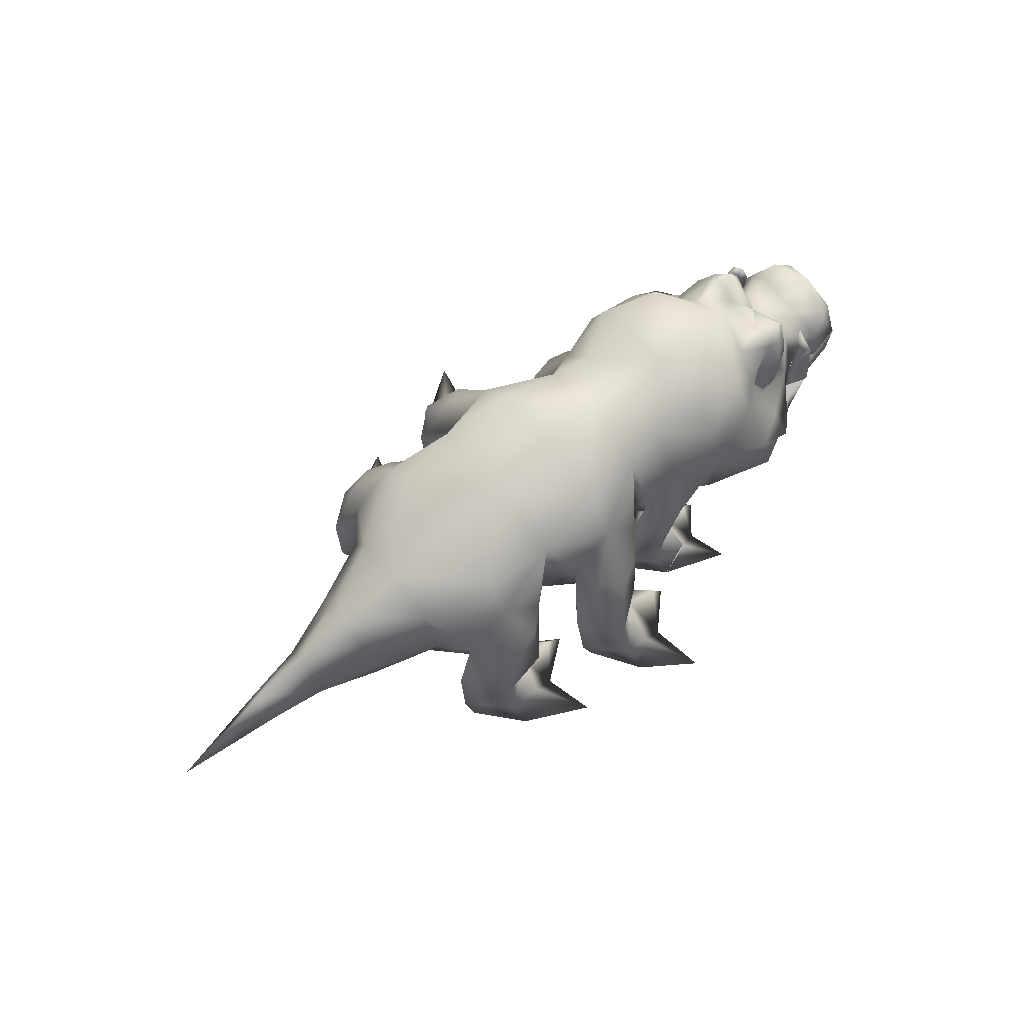
<metadata>
{"format":"obj","ext":"obj","renderer":"f3d","projection":"perspective","resolution":1024,"background":"white","views":[{"elev":70.7,"azim":-38.8,"up":"+Y"}]}
</metadata>
<code>
v  1.773 1.509 0.0122
v  1.532 1.546 -0.3735
v  1.504 1.663 0.0134
v  1.724 1.427 -0.1959
v  1.931 1.331 -0.1073
v  1.911 1.494 -0.2045
v  2.007 1.464 -0.1999
v  1.885 1.407 -0.275
v  1.532 1.54 0.3984
v  1.724 1.423 0.2191
v  1.55 1.286 0.5118
v  1.749 1.052 0.4293
v  1.813 0.8912 0.5393
v  2.055 0.8819 0.3595
v  1.966 1.39 -0.2837
v  1.715 1.225 -0.3379
v  1.858 1.178 -0.3649
v  1.749 1.059 -0.4117
v  1.98 1.061 -0.3164
v  2.055 0.8872 -0.3445
v  2.101 1.091 -0.1933
v  2.188 0.9833 -0.1744
v  2.211 1 0.0084
v  2.355 0.978 -0.1688
v  2.031 1.277 -0.2808
v  2.063 1.364 -0.1965
v  2.043 0.7033 -0.3971
v  1.944 0.6955 -0.5399
v  2.181 0.7643 -0.2917
v  2.359 0.8725 -0.2791
v  2.452 1.027 -0.2092
v  2.353 0.9901 -0.1044
v  2.541 1.033 0.0086
v  2.569 0.9236 -0.1714
v  2.584 0.9195 0.0078
v  2.596 0.8092 0.007
v  2.569 0.9209 0.187
v  2.578 0.7667 0.183
v  2.539 0.7679 0.3027
v  2.477 0.651 0.2611
v  2.339 0.6733 0.3191
v  2.336 0.9873 0.0083
v  2.452 1.023 0.2264
v  2.353 0.9884 0.121
v  2.355 0.9753 0.1853
v  2.347 0.7507 0.349
v  2.359 0.8682 0.2939
v  2.188 0.9806 0.1909
v  2.181 0.7598 0.3049
v  2.043 0.6972 0.4093
v  2.101 1.088 0.2115
v  2.114 1.045 0.0087
v  2.032 1.264 0.0104
v  2.04 1.187 0.0098
v  1.908 1.346 0.011
v  1.931 1.329 0.1291
v  2.063 1.361 0.2188
v  2.007 1.461 0.2236
v  1.911 1.49 0.2287
v  1.885 1.403 0.2979
v  1.966 1.386 0.3063
v  2.031 1.272 0.3017
v  1.98 1.056 0.3341
v  1.715 1.22 0.3581
v  1.858 1.173 0.3843
v  1.944 0.6873 0.552
v  1.835 0.7419 0.6503
v  1.813 0.8992 -0.5241
v  1.835 0.7516 -0.6374
v  1.55 1.294 -0.4906
v  2.525 0.6816 0.1865
v  2.544 0.7131 0.0062
v  2.578 0.7693 -0.1697
v  2.539 0.7724 -0.2893
v  2.347 0.7558 -0.3359
v  2.339 0.678 -0.3072
v  2.477 0.6549 -0.2495
v  2.525 0.6844 -0.1745
v  2.035 0.7417 0.0064
v  1.233 1.172 0.6198
v  1.233 1.471 0.5123
v  1.232 1.635 0.0122
v  1.233 1.479 -0.4906
v  1.233 1.181 -0.6017
v  0.9535 1.483 -0.3173
v  0.9535 1.478 0.3375
v  0.9659 1.623 0.0112
v  1.233 0.7126 -0.5885
v  1.619 0.7483 -0.7097
v  1.602 0.4953 -0.6303
v  1.224 0.2105 0.0017
v  2.191 0.7526 0.4442
v  2.169 0.8459 0.3799
v  2.047 0.6187 0.3792
v  2.131 0.839 0.3395
v  2.281 0.5271 0.2987
v  2.218 0.8501 0.4158
v  2.228 1.022 0.383
v  2.168 1.016 0.3163
v  2.257 0.8276 0.3517
v  2.279 0.7992 0.2872
v  2.262 0.9956 0.2827
v  2.192 1.204 0.2805
v  2.047 0.6243 -0.3682
v  2.169 0.8515 -0.3654
v  2.191 0.7591 -0.4311
v  2.131 0.844 -0.3252
v  2.218 0.8563 -0.4013
v  2.281 0.5315 -0.289
v  2.228 1.028 -0.3658
v  2.168 1.02 -0.2993
v  2.257 0.8327 -0.3375
v  2.279 0.8034 -0.2734
v  2.262 0.9998 -0.266
v  2.192 1.208 -0.2606
v  1.448 0.4265 0.0041
v  1.942 0.4858 -0.5335
v  1.963 0.5547 -0.5287
v  1.56 0.3156 -0.3325
v  1.622 0.9266 0.6599
v  1.619 0.7375 0.7226
v  1.233 0.7036 0.599
v  1.602 0.4858 0.6394
v  1.56 0.3105 0.339
v  2.042 0.6663 0.4495
v  1.942 0.4777 0.5424
v  1.963 0.5466 0.5387
v  1.811 0.158 0.0021
v  1.856 0.2536 0.3522
v  1.889 0.3739 0.4778
v  2.052 0.5184 0.4772
v  2.186 0.7406 0.4369
v  2.145 0.1983 0.0024
v  1.856 0.2589 -0.3466
v  2.093 0.2937 0.3434
v  2.336 0.3346 0.2852
v  2.314 0.5294 0.3563
v  2.31 0.6311 0.2489
v  2.48 0.6269 0.2611
v  2.521 0.5398 0.3122
v  2.56 0.6609 0.2146
v  2.459 0.3022 0.0031
v  2.592 0.487 0.2244
v  2.626 0.5799 0.2585
v  2.641 0.5841 0.1153
v  2.575 0.6387 0.0057
v  2.622 0.5705 0.0052
v  2.641 0.5857 -0.1048
v  2.608 0.4734 0.0044
v  2.56 0.6641 -0.2029
v  2.626 0.5837 -0.248
v  2.521 0.5444 -0.3023
v  2.48 0.6307 -0.2499
v  2.592 0.4903 -0.2153
v  2.336 0.3389 -0.2784
v  2.314 0.5347 -0.3466
v  2.052 0.5256 -0.4676
v  2.186 0.7471 -0.424
v  2.042 0.673 -0.4377
v  2.31 0.6348 -0.2377
v  2.093 0.2988 -0.3372
v  1.889 0.381 -0.4704
v  1.528 0.271 0.0029
v  1.622 0.9364 -0.6442
v  2.294 0.5682 0.0051
v  1.95 0.5358 0.0049
v  1.138 0.5403 -0.3953
v  1.123 0.8915 -0.5942
v  0.9535 1.17 -0.5044
v  0.9098 0.0766 -0.0005
v  1.047 0.9118 -0.6166
v  0.9902 0.6349 -0.5801
v  0.9334 0.9119 -0.6438
v  0.786 0.8852 -0.6175
v  0.77 0.9938 -0.4984
v  0.728 1.483 -0.356
v  0.7191 1.673 0.0116
v  0.728 1.478 0.3763
v  0.3704 1.565 -0.411
v  0.3575 1.737 0.012
v  0.3704 1.558 0.4325
v  0.7538 0.5063 -0.3545
v  0.8006 0.7045 -0.4687
v  0.663 0.0734 -0.0005
v  0.8003 0.6085 -0.6729
v  0.9216 0.4722 -0.496
v  0.647 0.8588 -0.5402
v  0.5597 0.6442 -0.5705
v  0.3536 0.073 -0.0005
v  0.2083 0.6648 -0.5825
v  0.1736 0.5775 -0.5811
v  0.1106 1.121 -0.5908
v  0.364 1.374 -0.5743
v  0.1876 1.086 -0.7299
v  0.3209 1.009 -0.8134
v  0.4409 0.6512 -0.8007
v  0.6011 1.002 -0.575
v  0.4881 0.9226 -0.7212
v  0.5846 0.2148 -0.5142
v  0.762 0.2717 -0.6873
v  0.951 0.369 -0.4999
v  0.9831 0.2003 -0.6972
v  1.131 -0.0028 -0.6526
v  1.206 -0.0126 -0.8794
v  1.161 0.2083 -0.4906
v  0.7556 0.307 -0.3088
v  0.8315 0.0061 -0.7446
v  0.6187 0.0076 -0.5163
v  1.127 0.0064 -0.3384
v  1.268 -0.0026 -0.4828
v  0.8322 0.0196 -0.276
v  1.198 0.0088 -0.1459
v  0.9654 0.2262 -0.2691
v  0.019 0.5211 -0.4089
v  0.0029 0.1568 0.0001
v  -0.018 1.484 -0.4585
v  -0.0381 1.585 0.0109
v  -0.3933 1.442 -0.4034
v  -0.4029 1.537 0.0105
v  0.019 0.5149 0.4146
v  -0.018 1.477 0.4787
v  -0.3933 1.435 0.423
v  0.5597 0.6356 0.5787
v  0.2083 0.656 0.591
v  0.4409 0.6391 0.8097
v  0.4881 0.9116 0.7342
v  0.3209 0.9964 0.8277
v  0.1736 0.5687 0.589
v  0.364 1.365 0.5935
v  0.1876 1.075 0.7454
v  0.6011 0.9932 0.5886
v  0.1106 1.112 0.6063
v  0.7538 0.5009 0.3607
v  0.8003 0.5983 0.6813
v  0.786 0.8758 0.63
v  0.647 0.8506 0.5523
v  1.138 0.5343 0.4019
v  0.8006 0.6974 0.472
v  0.9334 0.9021 0.6567
v  0.9535 1.162 0.5204
v  1.047 0.9024 0.6295
v  1.123 0.8825 0.6061
v  0.9902 0.6261 0.5888
v  0.9216 0.4647 0.5023
v  0.77 0.9862 0.5119
v  0.5849 0.2048 0.516
v  0.7558 0.2972 0.313
v  0.6171 -0.0063 0.5098
v  0.7627 0.2655 0.6909
v  0.9514 0.3655 0.5066
v  0.9638 0.2205 0.2718
v  1.122 0.0074 0.3348
v  1.193 0.0084 0.1424
v  0.829 0.0084 0.2708
v  1.159 0.2145 0.4944
v  1.264 0.0067 0.4801
v  1.128 0.005 0.6494
v  0.9825 0.2172 0.7101
v  1.202 0.0029 0.8768
v  0.8297 0.0049 0.74
v  0.9825 0.2043 0.7
v  0.3651 0.5304 0.8026
v  0.1751 0.4995 0.5617
v  0.1951 0.581 0.9968
v  -0.0124 0.7777 0.7873
v  0.2154 0.3235 1.059
v  0.0341 0.1858 0.8248
v  0.0864 -0.0059 0.843
v  0.2095 0.3266 0.6411
v  0.4102 0.3936 0.8181
v  0.2769 -0.0039 0.5812
v  0.5891 -0.0032 0.3211
v  0.5115 -0.0073 0.6332
v  0.7195 -0.0091 0.8134
v  0.5229 -0.0102 1.016
v  0.5798 -0.0119 1.333
v  0.2775 -0.008 1.127
v  0.3763 0.238 1.044
v  0.6226 0.2352 0.8247
v  0.3779 0.2411 0.6314
v  -0.3653 0.1786 0.0003
v  -0.1783 0.6189 -0.5005
v  -0.1778 1.011 -0.5986
v  -0.4191 1.294 -0.559
v  -0.294 0.9527 -0.7056
v  -0.4392 0.9489 -0.7561
v  -0.5854 0.985 -0.6997
v  -0.3005 0.6004 -0.7704
v  -0.6579 1.068 -0.5534
v  -0.8029 0.8109 -0.6265
v  -0.6115 0.6773 -0.5245
v  -0.5992 0.6201 -0.5039
v  -0.3988 0.5181 -0.6842
v  -0.5953 0.6376 -0.8299
v  -0.7968 1.251 -0.2792
v  -0.8036 0.5821 0.3109
v  -0.8029 0.3661 0.0017
v  -0.8036 0.5867 -0.3042
v  -0.7968 1.349 0.0094
v  -0.7968 1.246 0.296
v  -0.8002 0.9864 -0.405
v  -0.6115 0.6694 0.5326
v  -0.8002 0.9802 0.4177
v  -0.6579 1.06 0.5674
v  -0.1778 1.002 0.6117
v  -0.1783 0.6114 0.5077
v  -0.4191 1.286 0.5764
v  -0.5854 0.9743 0.7123
v  -0.4392 0.9374 0.7683
v  -0.3005 0.5887 0.7773
v  -0.294 0.942 0.7178
v  -0.3988 0.5078 0.6903
v  -0.5953 0.6251 0.838
v  -0.5992 0.6124 0.5118
v  -0.8029 0.8014 0.637
v  -0.5869 0.3344 0.8811
v  -0.7966 0.2444 0.6505
v  -0.7563 -0.0006 0.6858
v  -0.5674 0.3331 0.4959
v  -0.3599 0.4141 0.6914
v  -0.137 0.2783 0.6742
v  -0.0119 -0.0024 0.6482
v  -0.2473 0 0.5007
v  -0.2415 -0.0025 0.8289
v  -0.3927 0.3225 0.8742
v  -0.1627 -0.0042 1.117
v  -0.5345 -0.0024 0.9362
v  -0.1528 0.0021 0.1904
v  -0.352 0.3057 0.451
v  -0.5353 0.0012 0.4467
v  -1.169 0.4946 0.0027
v  -1.169 0.6869 -0.2264
v  -1.168 0.9105 -0.2555
v  -1.168 0.9066 0.2672
v  -1.169 0.6835 0.2346
v  -1.167 1.101 -0.153
v  -1.175 1.256 0.0084
v  -1.167 1.099 0.1675
v  -1.507 0.582 0.0033
v  -1.499 0.8121 -0.1477
v  -1.499 0.8098 0.1578
v  -1.507 1.136 0.0075
v  0.3651 0.5424 -0.7952
v  -0.0124 0.7895 -0.7762
v  0.1751 0.5079 -0.5549
v  0.1951 0.596 -0.9887
v  0.0341 0.1982 -0.8226
v  0.2154 0.3394 -1.055
v  0.2095 0.3362 -0.6369
v  0.0864 0.0068 -0.8437
v  0.4102 0.4059 -0.8128
v  0.2775 0.009 -1.128
v  0.3763 0.2537 -1.041
v  0.5798 0.0082 -1.333
v  0.2769 0.0049 -0.5819
v  0.3779 0.2506 -0.6284
v  0.5115 0.0022 -0.634
v  0.6226 0.2475 -0.8218
v  0.7195 0.0032 -0.8142
v  0.5229 0.0051 -1.017
v  0.5891 0.0016 -0.3218
v  -0.7966 0.2542 -0.6475
v  -0.5869 0.3476 -0.8768
v  -0.7563 0.0098 -0.6865
v  -0.5674 0.3405 -0.4916
v  -0.3599 0.4245 -0.6859
v  -0.352 0.3125 -0.4472
v  -0.2473 0.0075 -0.5014
v  -0.3927 0.3356 -0.87
v  -0.5353 0.008 -0.4474
v  -0.2415 0.01 -0.8296
v  -0.1627 0.0127 -1.118
v  -0.5345 0.0117 -0.9368
v  -0.137 0.2884 -0.6707
v  -0.0119 0.0074 -0.6489
v  -0.1528 0.005 -0.1912
v  -1.827 0.6182 0.0036
v  -1.819 0.7724 0.1024
v  -1.819 0.7739 -0.0928
v  -2.426 0.632 0.0037
v  -1.827 1.001 0.0065
v  1.899 1.241 0.4056
v  1.779 1.287 0.3384
v  1.734 1.186 0.3754
v  1.787 1.101 0.4154
v  1.88 1.064 0.3995
v  2.019 1.193 0.3256
v  1.904 1.249 -0.3621
v  2.033 1.205 -0.2908
v  1.866 1.362 -0.2963
v  1.789 1.294 -0.3189
v  1.736 1.195 -0.3563
v  1.885 1.076 -0.3619
v  1.787 1.111 -0.4006
g Geoset_0
f 1 2 3
f 4 2 1
f 4 1 5
f 6 4 5
f 7 6 5
f 8 6 7
f 8 4 6
f 9 10 1
f 9 1 3
f 10 9 11
f 12 13 14
f 11 13 12
f 15 8 7
f 8 15 16
f 16 15 17
f 16 17 18
f 17 19 18
f 19 20 18
f 19 21 20
f 21 22 20
f 21 23 22
f 22 23 24
f 21 25 26
f 25 21 19
f 27 28 20
f 29 27 20
f 20 22 29
f 29 22 30
f 30 22 24
f 30 24 31
f 24 23 32
f 24 32 31
f 32 33 31
f 33 34 31
f 35 34 33
f 36 34 35
f 37 36 35
f 38 36 37
f 38 37 39
f 39 40 38
f 37 35 33
f 41 40 39
f 42 33 32
f 39 37 43
f 37 33 43
f 33 44 43
f 33 42 44
f 42 23 44
f 23 42 32
f 44 45 43
f 46 39 43
f 47 46 43
f 45 47 43
f 23 45 44
f 23 48 45
f 48 47 45
f 48 49 47
f 49 46 47
f 49 41 46
f 46 41 39
f 50 49 14
f 48 14 49
f 48 51 14
f 23 51 48
f 52 51 23
f 21 52 23
f 52 21 53
f 21 26 53
f 51 52 53
f 54 53 52
f 53 55 54
f 53 54 52
f 55 53 54
f 55 56 53
f 57 51 53
f 58 57 53
f 56 58 53
f 59 58 56
f 17 25 19
f 15 25 17
f 25 15 26
f 15 7 26
f 26 7 53
f 7 5 53
f 5 55 53
f 5 1 55
f 1 56 55
f 1 10 56
f 10 59 56
f 10 60 59
f 59 60 58
f 60 61 58
f 58 61 57
f 61 62 57
f 62 51 57
f 51 62 63
f 51 63 14
f 14 63 12
f 60 10 64
f 61 60 64
f 61 64 65
f 62 61 65
f 62 65 63
f 63 65 12
f 65 64 12
f 11 12 64
f 64 10 11
f 66 50 14
f 13 66 14
f 66 13 67
f 68 18 20
f 28 68 20
f 68 28 69
f 18 70 16
f 68 70 18
f 4 16 70
f 4 8 16
f 2 4 70
f 40 71 38
f 71 72 38
f 72 36 38
f 36 72 73
f 36 73 34
f 34 73 74
f 34 74 31
f 74 75 31
f 75 30 31
f 75 29 30
f 76 29 75
f 76 75 74
f 77 76 74
f 77 74 73
f 78 77 73
f 72 78 73
f 78 72 77
f 77 72 29
f 77 29 76
f 72 71 40
f 29 72 79
f 72 49 79
f 72 40 49
f 49 40 41
f 80 9 81
f 82 81 9
f 82 9 3
f 2 82 3
f 83 82 2
f 2 84 83
f 11 9 80
f 82 83 85
f 86 81 82
f 87 86 82
f 82 85 87
f 2 70 84
f 88 84 89
f 90 91 88
f 89 90 88
f 92 93 94
f 93 95 94
f 96 97 92
f 92 97 93
f 97 98 93
f 98 95 93
f 98 99 95
f 96 100 97
f 100 98 97
f 96 101 100
f 101 102 100
f 100 102 98
f 102 103 98
f 98 103 99
f 95 99 101
f 96 95 101
f 96 94 95
f 102 99 103
f 101 99 102
f 104 105 106
f 104 107 105
f 106 108 109
f 105 108 106
f 105 110 108
f 105 107 110
f 107 111 110
f 108 112 109
f 108 110 112
f 112 113 109
f 112 114 113
f 110 114 112
f 110 115 114
f 111 115 110
f 49 116 79
f 49 50 116
f 50 66 116
f 90 89 117
f 117 89 118
f 91 90 119
f 13 11 120
f 116 29 79
f 27 29 116
f 28 27 116
f 80 120 11
f 121 120 80
f 80 122 121
f 123 121 122
f 91 123 122
f 123 91 124
f 120 121 125
f 121 123 126
f 121 126 127
f 121 127 125
f 124 128 129
f 124 129 123
f 130 123 129
f 123 130 126
f 126 130 131
f 127 126 131
f 127 131 125
f 125 131 132
f 133 128 134
f 128 133 129
f 135 129 133
f 135 130 129
f 130 135 131
f 136 135 133
f 131 135 136
f 137 131 136
f 132 131 137
f 132 137 138
f 138 137 139
f 137 136 140
f 139 137 140
f 140 141 139
f 133 142 136
f 143 136 142
f 143 140 136
f 143 144 140
f 144 141 140
f 145 141 144
f 146 141 145
f 146 145 147
f 148 146 147
f 148 147 149
f 147 145 149
f 149 145 144
f 149 144 143
f 149 143 142
f 150 146 148
f 150 148 151
f 150 151 152
f 150 152 153
f 148 149 151
f 151 149 154
f 151 154 152
f 152 154 155
f 155 156 152
f 157 156 155
f 157 158 156
f 157 159 158
f 156 158 160
f 156 160 153
f 156 153 152
f 161 157 155
f 161 162 157
f 162 161 134
f 134 161 133
f 161 155 133
f 142 133 155
f 155 154 142
f 154 149 142
f 157 118 159
f 117 118 157
f 162 117 157
f 162 90 117
f 90 162 134
f 134 119 90
f 128 119 134
f 107 104 109
f 113 107 109
f 113 111 107
f 114 111 113
f 115 111 114
f 128 163 119
f 163 128 124
f 91 119 163
f 124 91 163
f 120 67 13
f 67 120 116
f 66 67 116
f 69 28 116
f 164 69 116
f 70 68 164
f 69 164 68
f 118 89 159
f 89 164 159
f 164 89 84
f 164 84 70
f 141 165 139
f 139 165 138
f 165 166 138
f 166 132 138
f 166 125 132
f 125 116 120
f 166 116 125
f 166 165 160
f 146 165 141
f 165 146 150
f 165 150 153
f 116 159 164
f 116 166 159
f 159 166 158
f 158 166 160
f 165 153 160
f 88 91 167
f 88 167 168
f 84 88 168
f 168 169 84
f 169 83 84
f 83 169 85
f 170 167 91
f 171 172 173
f 171 173 169
f 169 168 171
f 171 168 172
f 167 172 168
f 169 173 174
f 169 174 175
f 175 176 169
f 176 85 169
f 86 87 177
f 177 178 86
f 177 87 85
f 85 176 177
f 177 179 180
f 177 176 179
f 181 178 177
f 180 181 177
f 182 176 175
f 175 183 182
f 167 182 183
f 167 170 182
f 184 182 170
f 185 172 186
f 185 173 172
f 167 186 172
f 186 167 182
f 183 182 167
f 173 185 174
f 187 174 185
f 174 187 175
f 183 175 187
f 182 183 187
f 188 182 184
f 184 189 188
f 188 190 191
f 190 192 191
f 192 193 194
f 194 193 195
f 196 197 188
f 197 196 198
f 195 198 196
f 193 198 195
f 198 193 197
f 182 188 197
f 176 182 197
f 193 176 197
f 176 193 179
f 187 199 182
f 185 199 187
f 199 185 200
f 185 201 200
f 202 200 201
f 201 203 202
f 202 203 204
f 203 201 205
f 206 182 199
f 207 202 204
f 207 200 202
f 208 200 207
f 200 208 199
f 206 199 208
f 208 207 203
f 203 207 204
f 209 203 210
f 208 203 209
f 208 209 211
f 208 211 206
f 209 212 211
f 201 182 206
f 201 186 182
f 186 201 185
f 203 205 210
f 209 210 205
f 209 205 201
f 201 213 209
f 206 213 201
f 211 213 206
f 211 212 213
f 213 212 209
f 189 214 188
f 189 215 214
f 214 190 188
f 192 190 214
f 214 216 192
f 192 216 193
f 217 218 219
f 216 179 193
f 179 216 217
f 220 215 189
f 217 221 181
f 222 221 217
f 219 222 217
f 181 180 217
f 217 180 179
f 217 216 218
f 223 224 220
f 225 226 227
f 228 224 223
f 227 229 230
f 227 226 229
f 231 229 226
f 226 225 231
f 223 231 225
f 230 229 232
f 228 232 224
f 223 220 189
f 232 221 220
f 220 224 232
f 229 221 232
f 229 181 221
f 223 189 184
f 181 229 178
f 231 178 229
f 184 233 223
f 234 235 236
f 237 233 238
f 235 234 239
f 235 239 240
f 240 239 241
f 241 242 240
f 243 242 241
f 242 243 237
f 243 244 237
f 233 237 244
f 239 243 241
f 243 239 234
f 236 238 233
f 236 245 238
f 244 243 234
f 231 223 233
f 91 237 170
f 237 91 122
f 170 233 184
f 233 170 237
f 238 233 237
f 233 238 245
f 245 178 233
f 240 178 245
f 240 86 178
f 242 237 122
f 242 122 80
f 80 240 242
f 80 81 240
f 86 240 81
f 245 236 235
f 245 235 240
f 231 233 178
f 246 233 247
f 233 246 236
f 236 246 234
f 248 246 247
f 246 248 249
f 249 234 246
f 247 233 250
f 250 251 247
f 252 251 250
f 252 253 251
f 251 253 254
f 247 251 254
f 255 256 252
f 250 255 252
f 255 250 257
f 258 257 250
f 259 257 258
f 259 258 260
f 256 257 252
f 254 253 252
f 259 260 257
f 254 252 248
f 247 254 248
f 252 257 248
f 256 255 257
f 249 250 234
f 250 249 261
f 261 249 260
f 257 260 248
f 260 249 248
f 234 250 244
f 233 244 250
f 262 223 225
f 223 262 263
f 227 264 225
f 225 264 262
f 263 228 223
f 230 265 264
f 264 227 230
f 228 263 265
f 232 228 265
f 265 230 232
f 266 264 267
f 267 268 266
f 267 263 269
f 263 267 265
f 265 267 264
f 268 267 269
f 266 270 264
f 271 272 273
f 274 275 273
f 276 277 275
f 276 278 277
f 276 275 278
f 273 275 268
f 275 277 268
f 277 266 268
f 278 266 277
f 270 266 278
f 278 275 270
f 279 270 275
f 274 279 275
f 279 274 273
f 273 280 270
f 270 279 273
f 273 272 280
f 280 272 271
f 264 270 262
f 263 262 270
f 269 263 270
f 270 280 269
f 269 280 271
f 271 273 268
f 269 271 268
f 215 281 282
f 282 214 215
f 214 282 283
f 216 214 283
f 284 216 283
f 216 284 218
f 284 283 285
f 284 286 287
f 285 286 284
f 285 288 286
f 283 288 285
f 288 283 282
f 289 284 287
f 287 290 289
f 291 292 282
f 293 282 292
f 282 293 288
f 294 288 293
f 294 286 288
f 286 294 287
f 290 287 294
f 292 291 290
f 291 289 290
f 295 218 284
f 296 297 281
f 281 297 298
f 222 219 299
f 299 219 218
f 218 295 299
f 299 300 222
f 281 298 282
f 298 291 282
f 301 291 298
f 291 301 289
f 301 295 289
f 289 295 284
f 296 302 303
f 304 303 302
f 305 306 220
f 304 300 303
f 306 296 281
f 307 300 304
f 308 309 307
f 308 307 304
f 309 310 311
f 306 302 296
f 307 222 300
f 307 309 311
f 311 305 307
f 311 310 305
f 306 305 310
f 215 220 306
f 305 221 307
f 305 220 221
f 222 307 221
f 306 281 215
f 310 312 306
f 312 310 313
f 314 306 312
f 315 302 314
f 306 314 302
f 313 308 315
f 304 315 308
f 315 304 302
f 308 313 309
f 310 309 313
f 316 313 317
f 318 317 319
f 317 318 316
f 315 317 313
f 314 317 315
f 317 314 319
f 316 320 313
f 321 322 323
f 320 321 323
f 321 320 324
f 325 324 320
f 326 324 325
f 326 325 327
f 322 321 324
f 320 316 325
f 325 316 327
f 323 328 329
f 323 329 320
f 320 329 319
f 329 328 330
f 319 329 330
f 326 327 324
f 324 327 318
f 323 324 318
f 319 330 318
f 330 323 318
f 327 316 318
f 314 312 320
f 313 320 312
f 330 328 323
f 319 314 320
f 322 324 323
f 297 331 298
f 332 298 331
f 332 333 301
f 332 301 298
f 303 334 335
f 296 303 335
f 331 296 335
f 296 331 297
f 336 337 295
f 299 295 337
f 333 336 301
f 301 336 295
f 303 338 334
f 300 338 303
f 300 337 338
f 337 300 299
f 339 340 332
f 333 332 340
f 339 331 335
f 335 341 339
f 341 335 334
f 336 342 337
f 342 336 340
f 336 333 340
f 341 334 338
f 341 338 342
f 337 342 338
f 332 331 339
f 196 188 343
f 344 191 192
f 345 343 188
f 344 345 191
f 194 195 346
f 188 191 345
f 346 344 194
f 196 346 195
f 343 346 196
f 192 194 344
f 344 347 345
f 346 347 344
f 347 346 348
f 349 345 347
f 349 347 350
f 348 350 347
f 343 351 346
f 350 348 352
f 352 348 353
f 352 353 354
f 355 356 349
f 349 356 351
f 351 356 357
f 357 358 351
f 357 359 358
f 360 358 359
f 355 361 356
f 356 361 357
f 353 348 351
f 351 343 345
f 351 345 349
f 350 357 355
f 357 361 355
f 351 360 353
f 353 360 354
f 360 351 358
f 357 360 359
f 360 352 354
f 350 360 357
f 350 352 360
f 350 355 349
f 346 351 348
f 290 362 292
f 363 364 362
f 365 362 364
f 365 292 362
f 294 362 290
f 362 294 363
f 294 366 363
f 366 367 368
f 365 367 366
f 369 363 366
f 364 368 370
f 369 371 372
f 373 369 372
f 371 374 375
f 368 375 374
f 367 376 368
f 368 376 370
f 366 371 369
f 370 376 367
f 373 363 369
f 364 373 371
f 364 371 368
f 371 366 374
f 364 370 365
f 370 367 365
f 364 363 373
f 293 366 294
f 368 374 366
f 366 292 365
f 368 371 375
f 371 373 372
f 366 293 292
f 377 341 378
f 379 377 380
f 340 381 342
f 380 378 381
f 339 377 340
f 379 340 377
f 378 341 381
f 381 340 379
f 342 381 341
f 381 379 380
f 380 377 378
f 341 377 339
f 61 60 382
f 383 384 382
f 384 385 382
f 63 382 386
f 387 382 63
f 383 382 60
f 62 61 382
f 62 382 387
f 386 382 385
f 19 388 389
f 388 15 25
f 390 388 391
f 388 390 15
f 388 392 391
f 393 388 19
f 389 388 25
f 394 388 393
f 388 394 392

</code>
